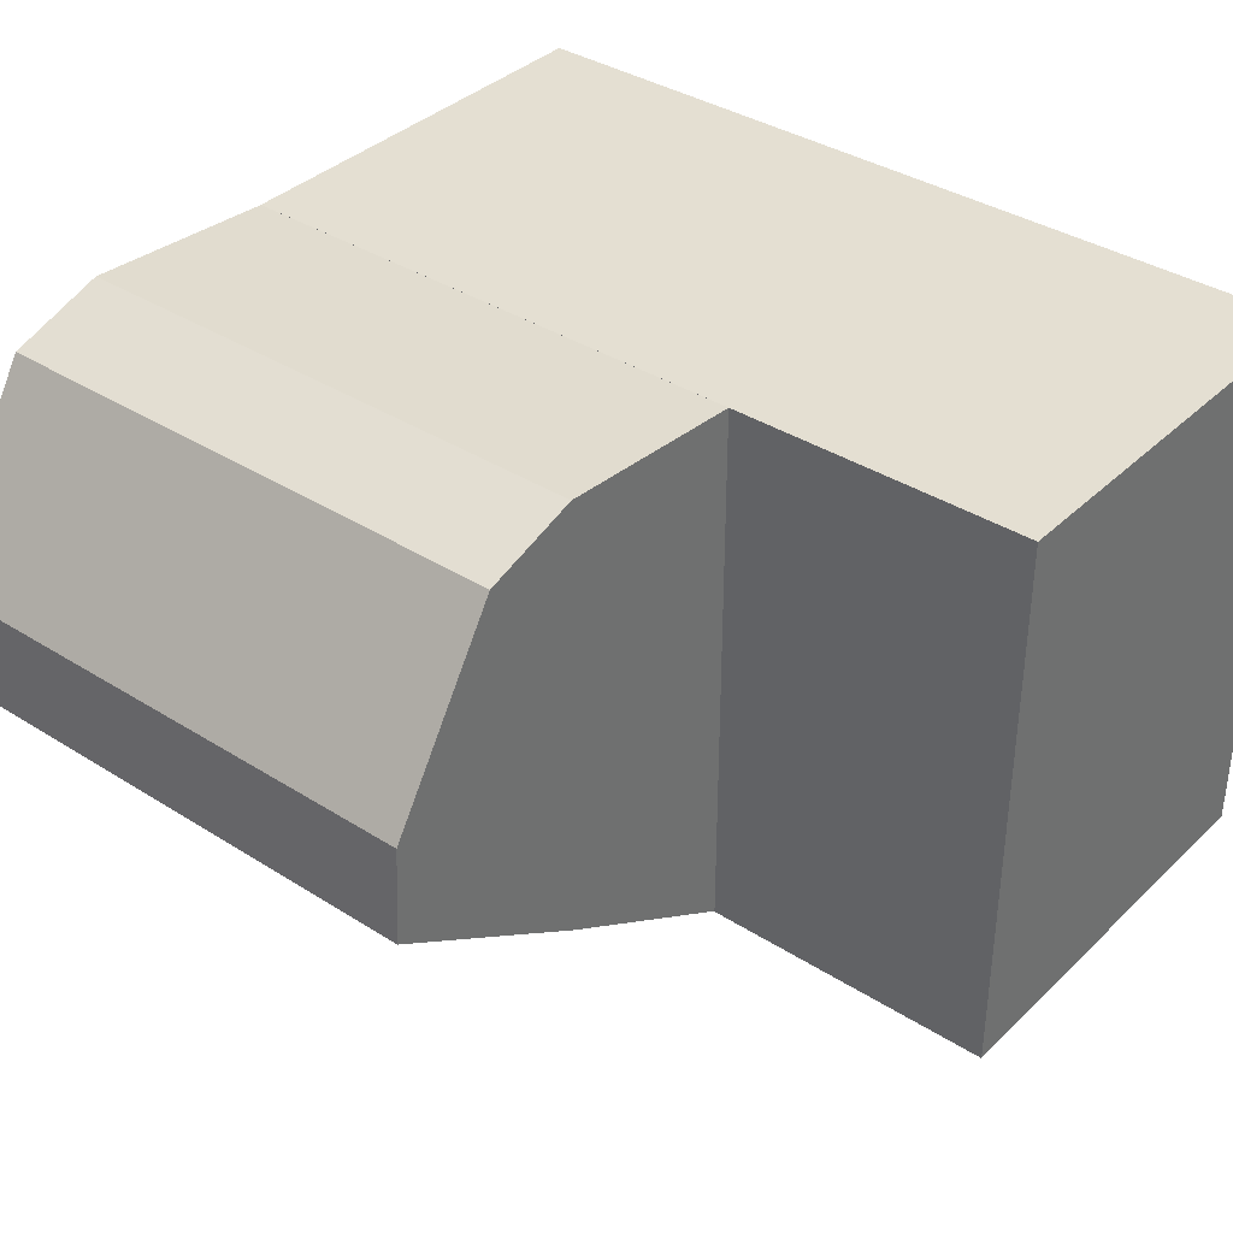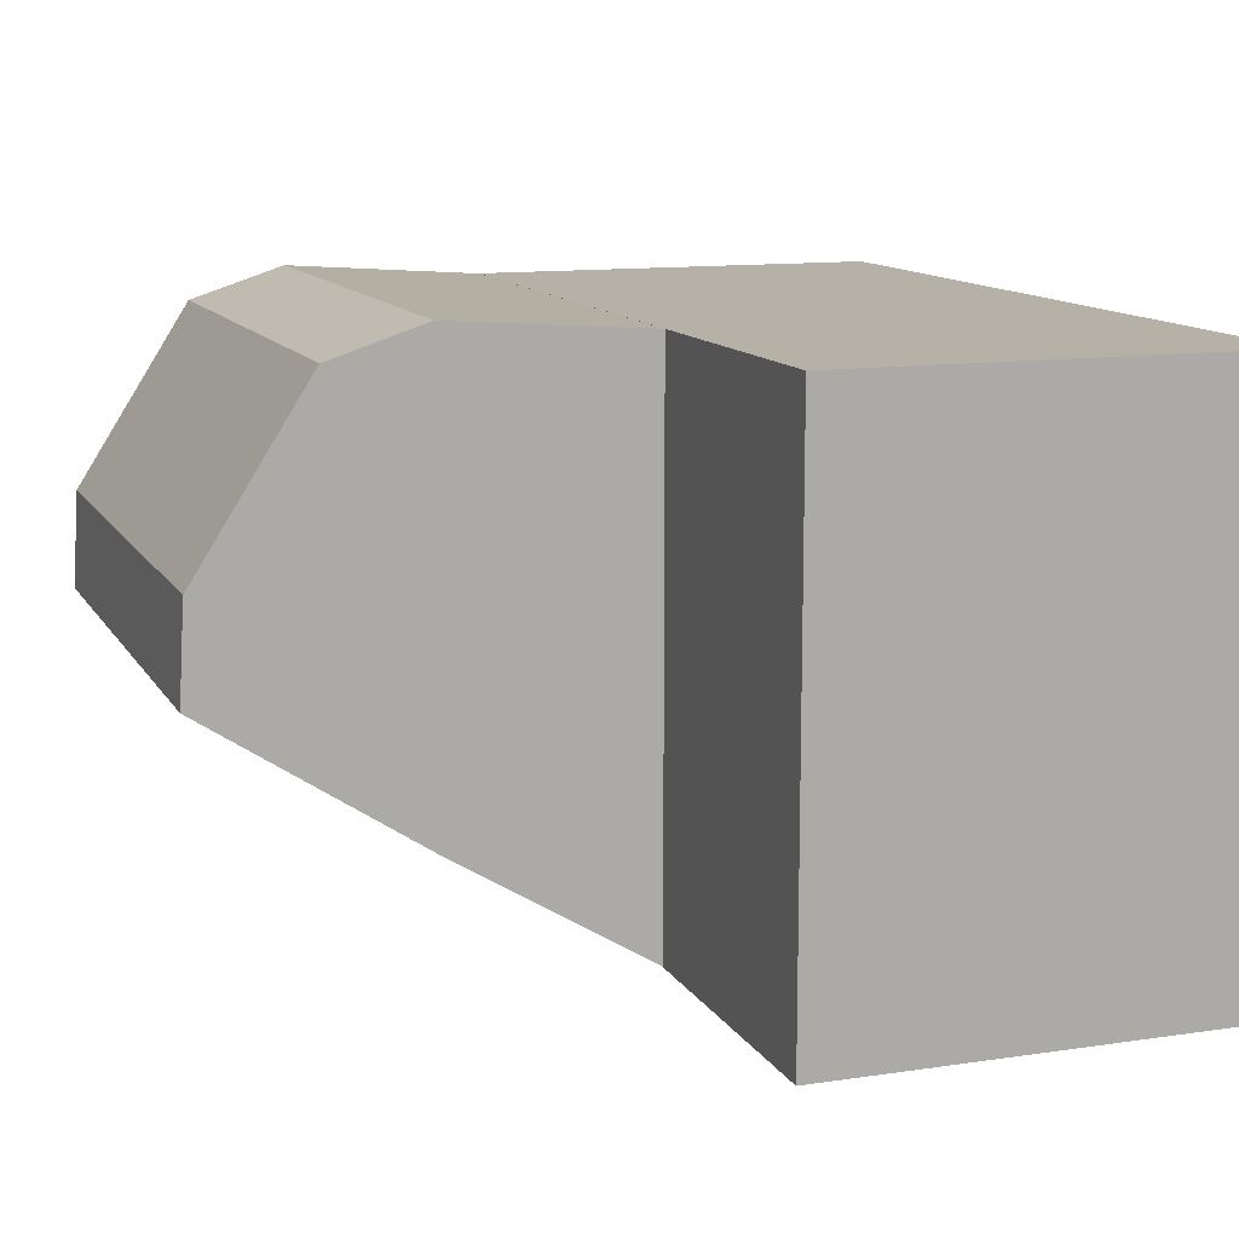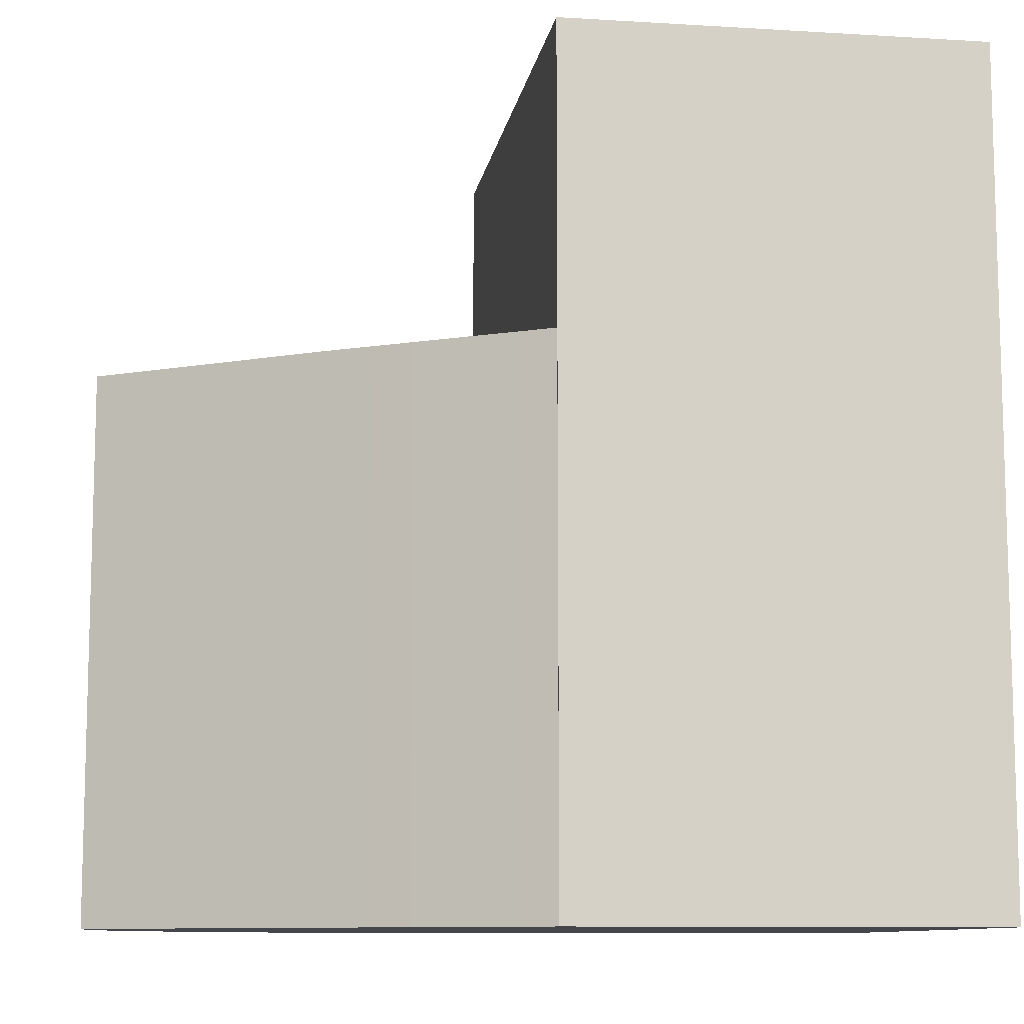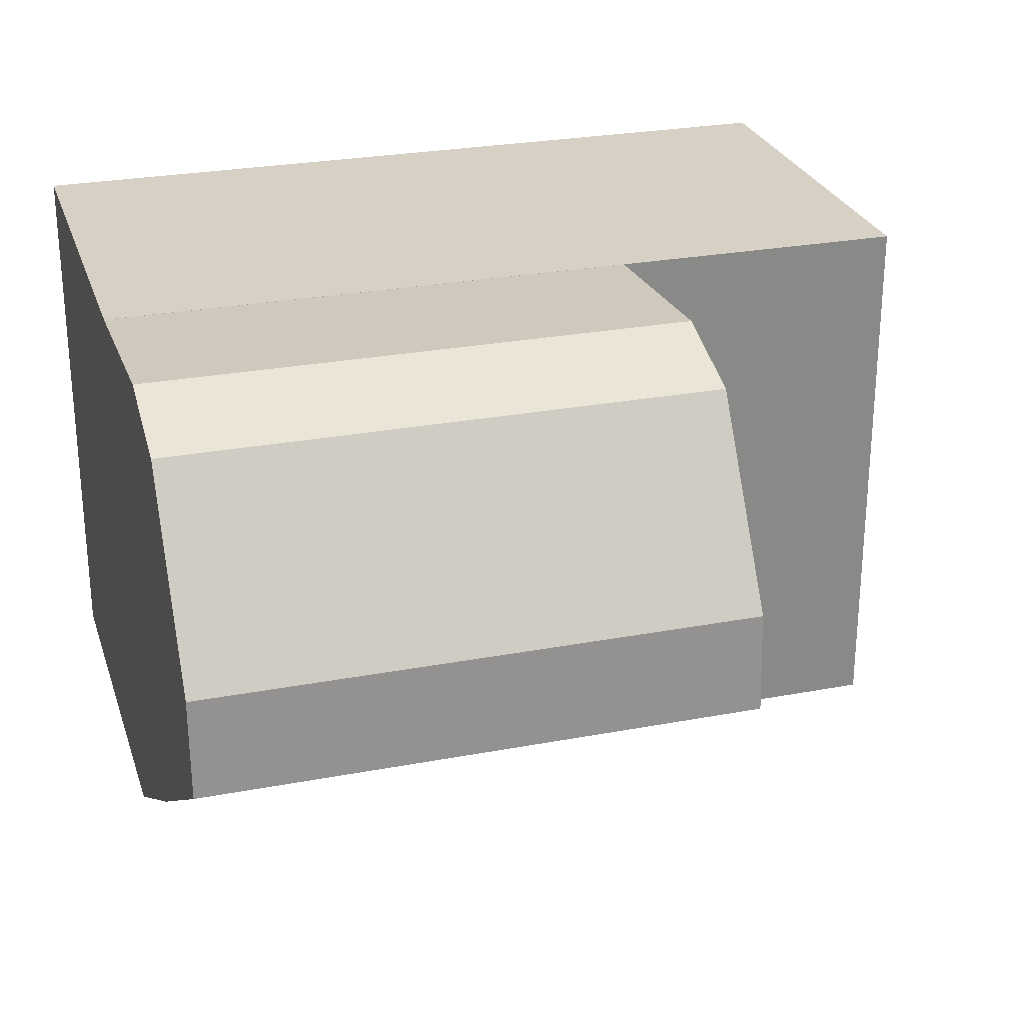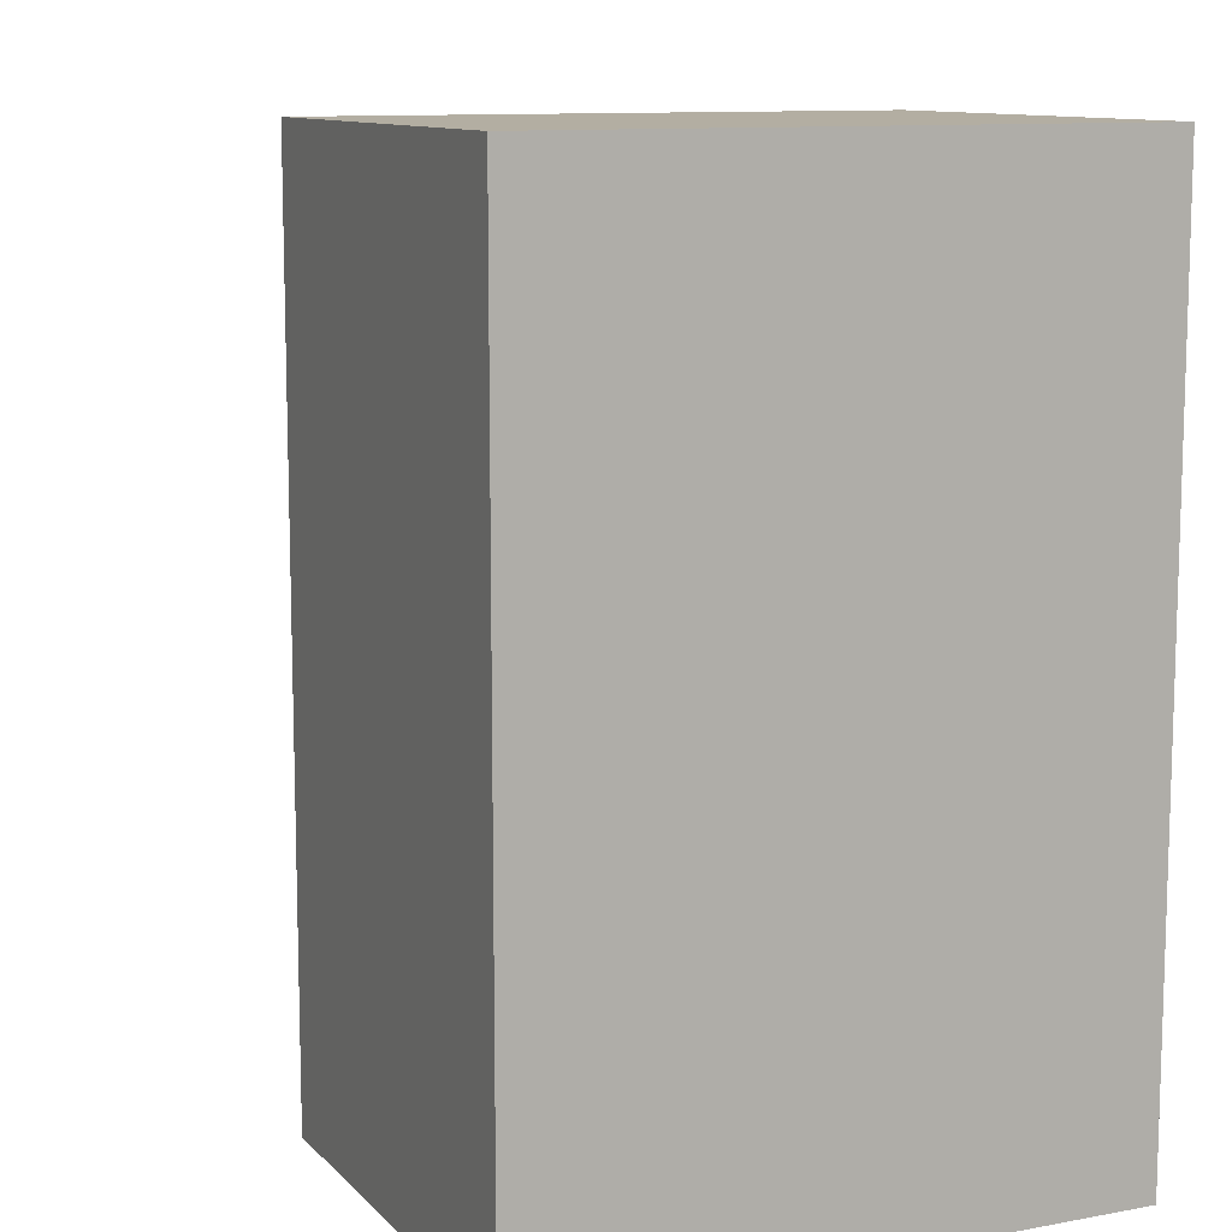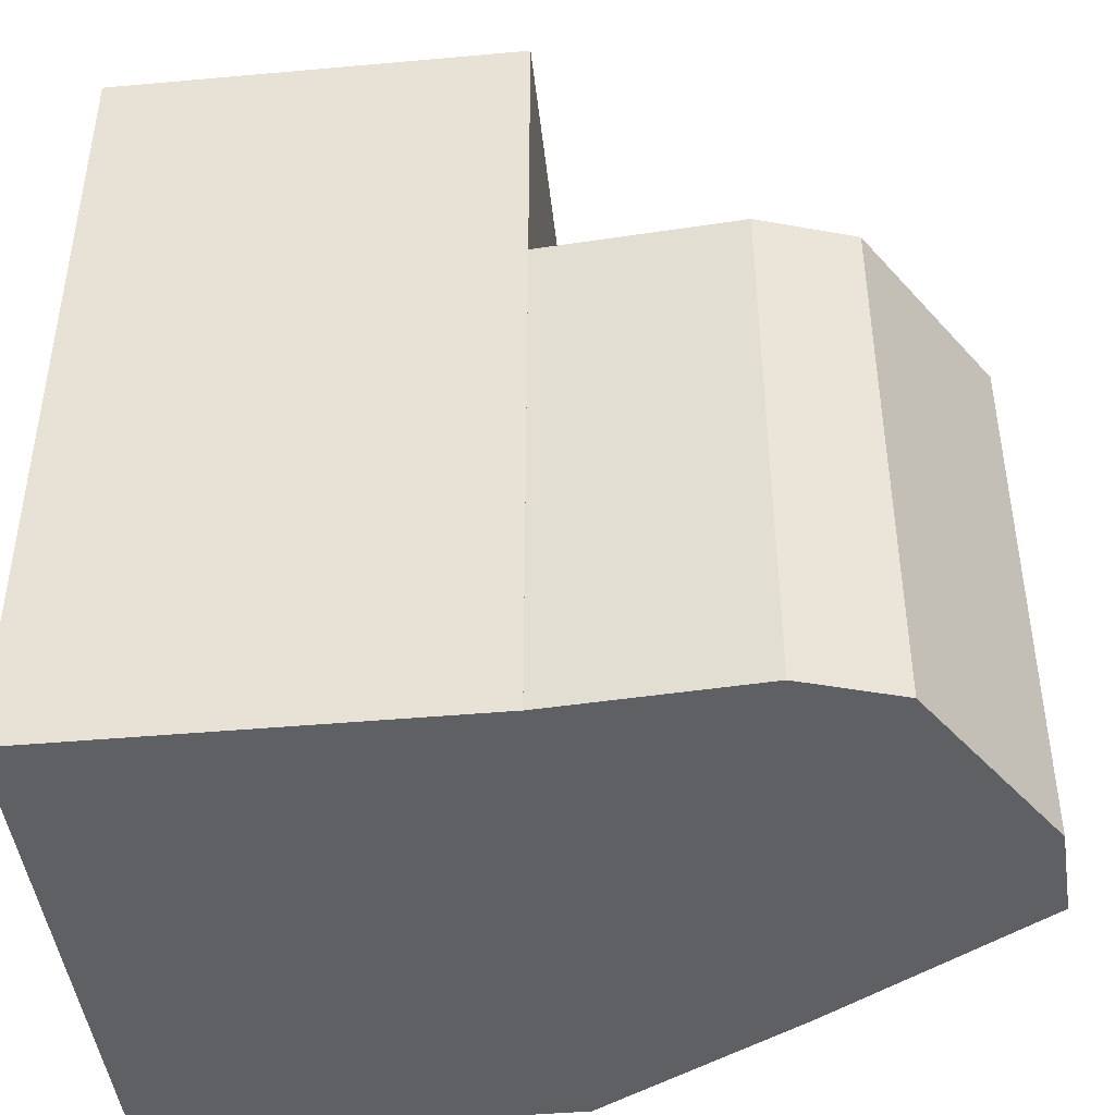
<metadata>
{"format":"obj","ext":"obj","renderer":"f3d","projection":"perspective","resolution":1024,"background":"white","views":[{"elev":36.9,"azim":129.4,"up":"+Z"},{"elev":12.1,"azim":160.5,"up":"+Z"},{"elev":-10.1,"azim":171.2,"up":"+Y"},{"elev":26.7,"azim":73.5,"up":"+Z"},{"elev":10.8,"azim":-114.8,"up":"+Y"},{"elev":-43.7,"azim":6.0,"up":"+Y"}]}
</metadata>
<code>
g Chap01_Prop_SchwaroDataCenter_Combine_02_Collider
v -2.121 -9.462e-17 1.779
v 0.3442 -9.462e-17 1.779
v -2.121 1.054e-16 -1.488
v 0.3442 1.054e-16 -1.488
v -2.121 4.896 1.779
v 0.3442 4.896 1.779
v -2.121 4.896 -1.488
v 0.3442 4.896 -1.488
v 1.523 6.137e-17 -0.769
v 2.07 -8.857e-17 1.68
v 2.07 3.154 1.68
v 1.523 3.154 -0.769
v 2.78 1.112e-17 0.05162
v 2.748 -2.358e-17 0.6184
v 2.748 3.154 0.6184
v 2.78 3.154 0.05162
v 0.3383 1.054e-16 -1.487
v 0.3383 -9.457e-17 1.778
v 0.3383 3.154 1.778
v 0.3383 3.154 -1.487
v 1.51 -9.967e-17 1.861
v 1.51 3.154 1.861
v -2.121 4.896 1.779
v 0.3442 4.896 1.779
v -2.121 -9.462e-17 1.779
v 0.3442 -9.462e-17 1.779
v 0.3442 4.896 -1.488
v 0.3442 -9.462e-17 1.779
v 0.3442 4.896 1.779
v 0.3442 1.054e-16 -1.488
v 0.3442 4.896 -1.488
v -2.121 4.896 -1.488
v 0.3442 1.054e-16 -1.488
v -2.121 1.054e-16 -1.488
v -2.121 4.896 -1.488
v -2.121 4.896 1.779
v -2.121 -9.462e-17 1.779
v -2.121 1.054e-16 -1.488
v 2.748 -2.358e-17 0.6184
v 2.07 -8.857e-17 1.68
v 2.748 3.154 0.6184
v 2.07 3.154 1.68
v 2.78 3.154 0.05162
v 1.523 3.154 -0.769
v 1.523 6.137e-17 -0.769
v 2.78 1.112e-17 0.05162
v 2.748 -2.358e-17 0.6184
v 2.748 3.154 0.6184
v 2.78 3.154 0.05162
v 2.78 1.112e-17 0.05162
v 2.07 3.154 1.68
v 1.51 -9.967e-17 1.861
v 2.07 -8.857e-17 1.68
v 1.51 3.154 1.861
v 0.3383 1.054e-16 -1.487
v 1.51 -9.967e-17 1.861
v 1.51 3.154 1.861
v 0.3383 3.154 -1.487
v 0.3383 -9.457e-17 1.778
v 0.3383 3.154 1.778
g Chap01_Prop_SchwaroDataCenter_Combine_02_Collider_0
f 1 4 2
f 3 4 1
f 7 5 8
f 5 6 8
f 25 24 23
f 25 26 24
f 29 28 27
f 28 30 27
f 33 32 31
f 33 34 32
f 37 36 35
f 35 38 37
f 14 10 9
f 9 13 14
f 40 39 15
f 15 11 40
f 12 41 16
f 42 41 12
f 45 44 43
f 43 46 45
f 49 48 47
f 47 50 49
f 21 17 9
f 52 51 22
f 52 53 51
f 12 54 42
f 20 44 55
f 45 55 44
f 57 19 56
f 18 56 19
f 10 21 9
f 58 54 12
f 59 17 21
f 60 54 58

</code>
